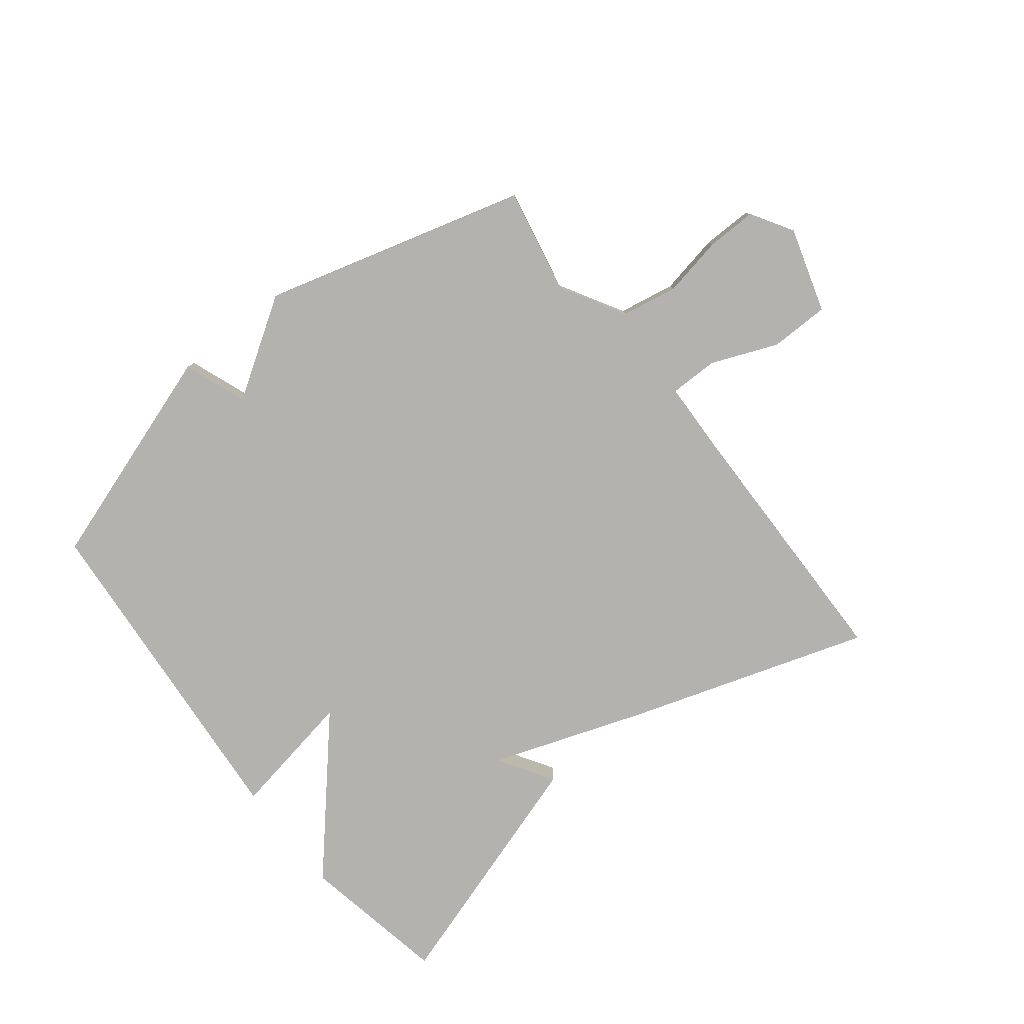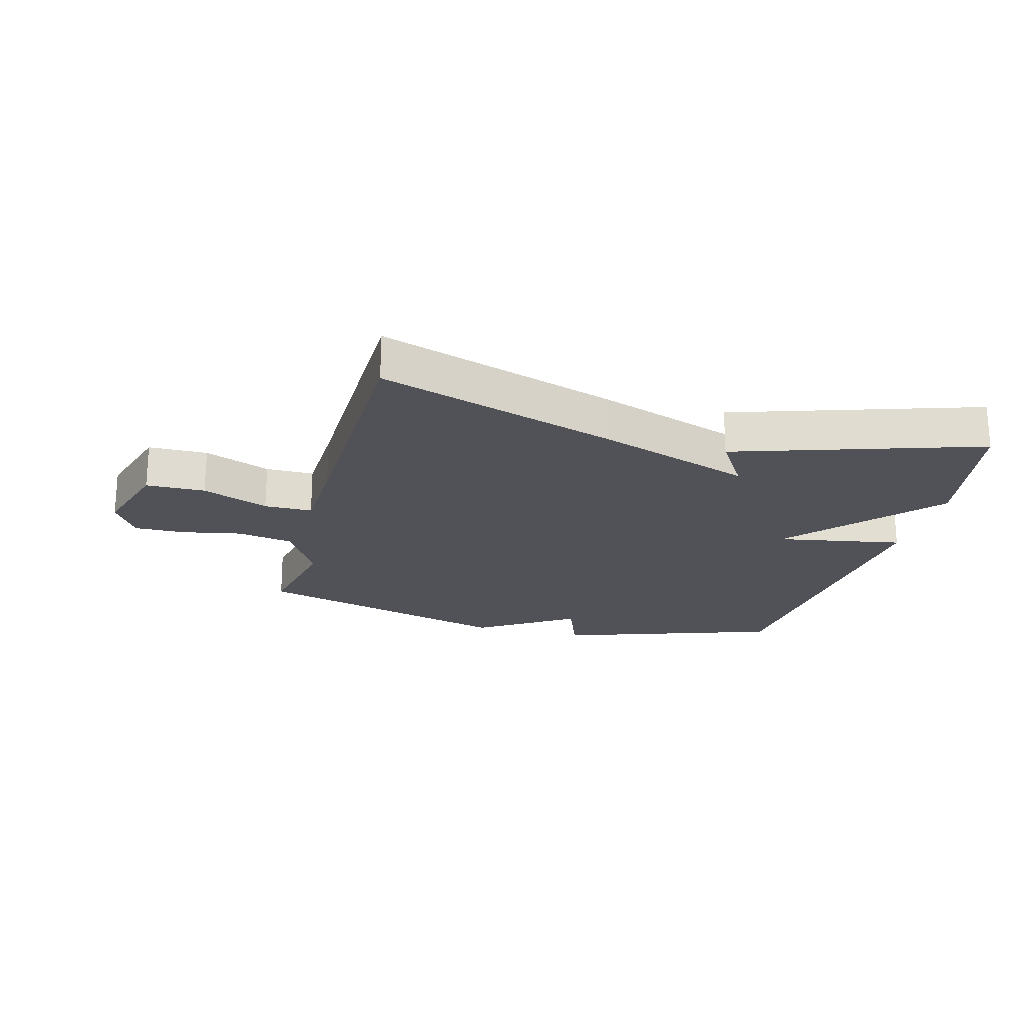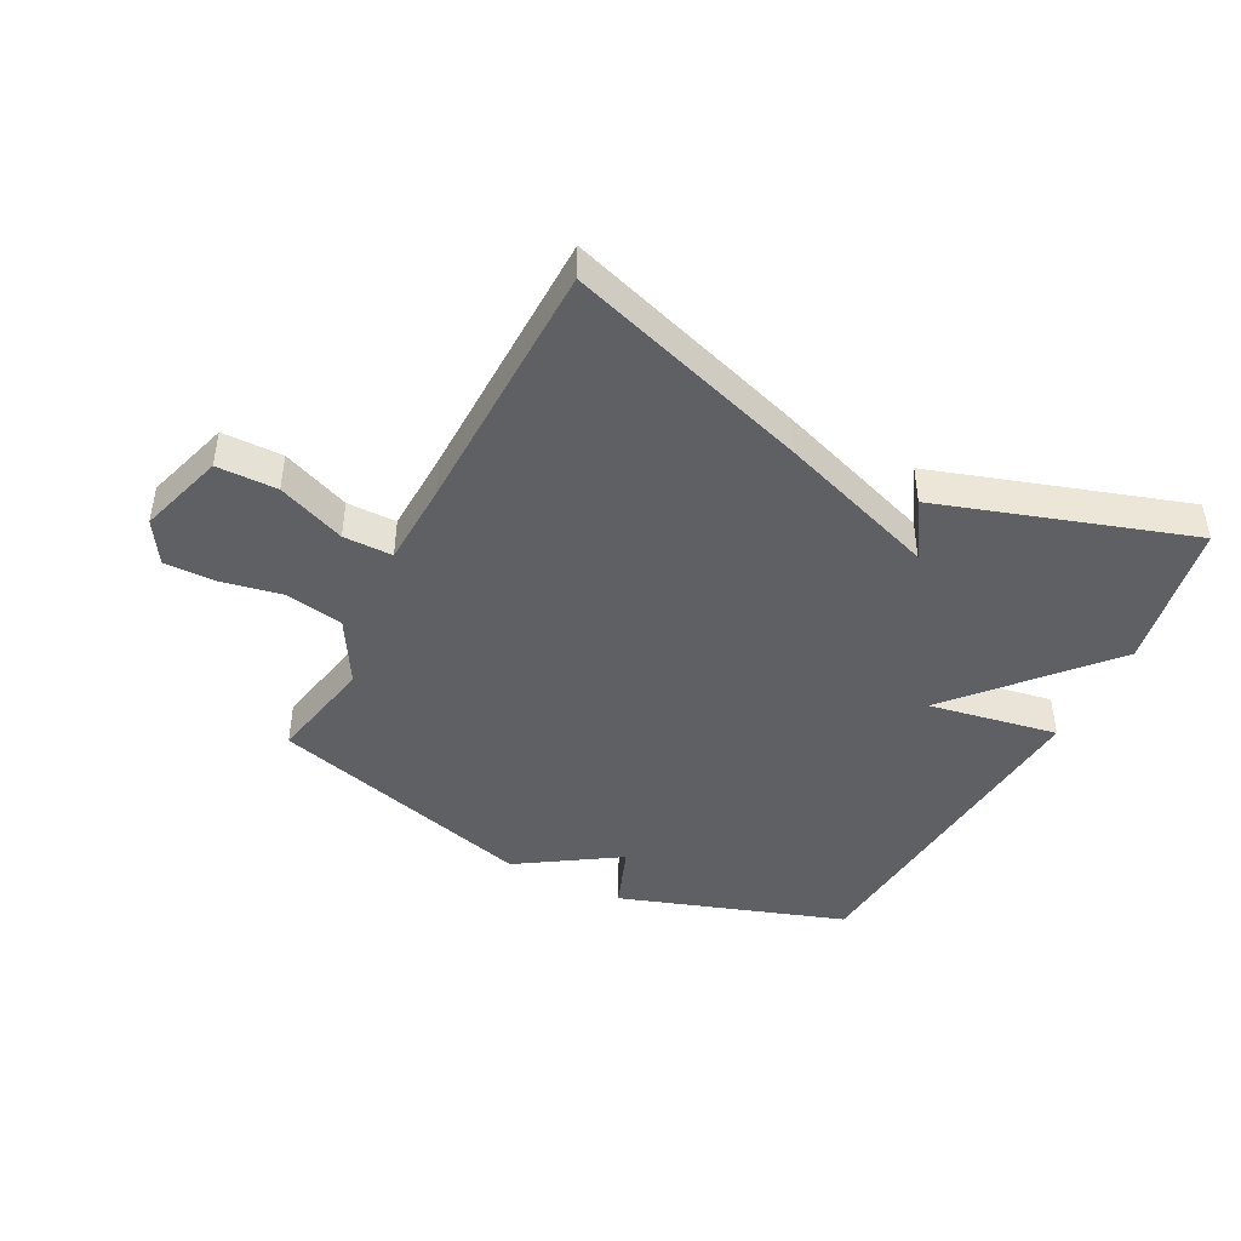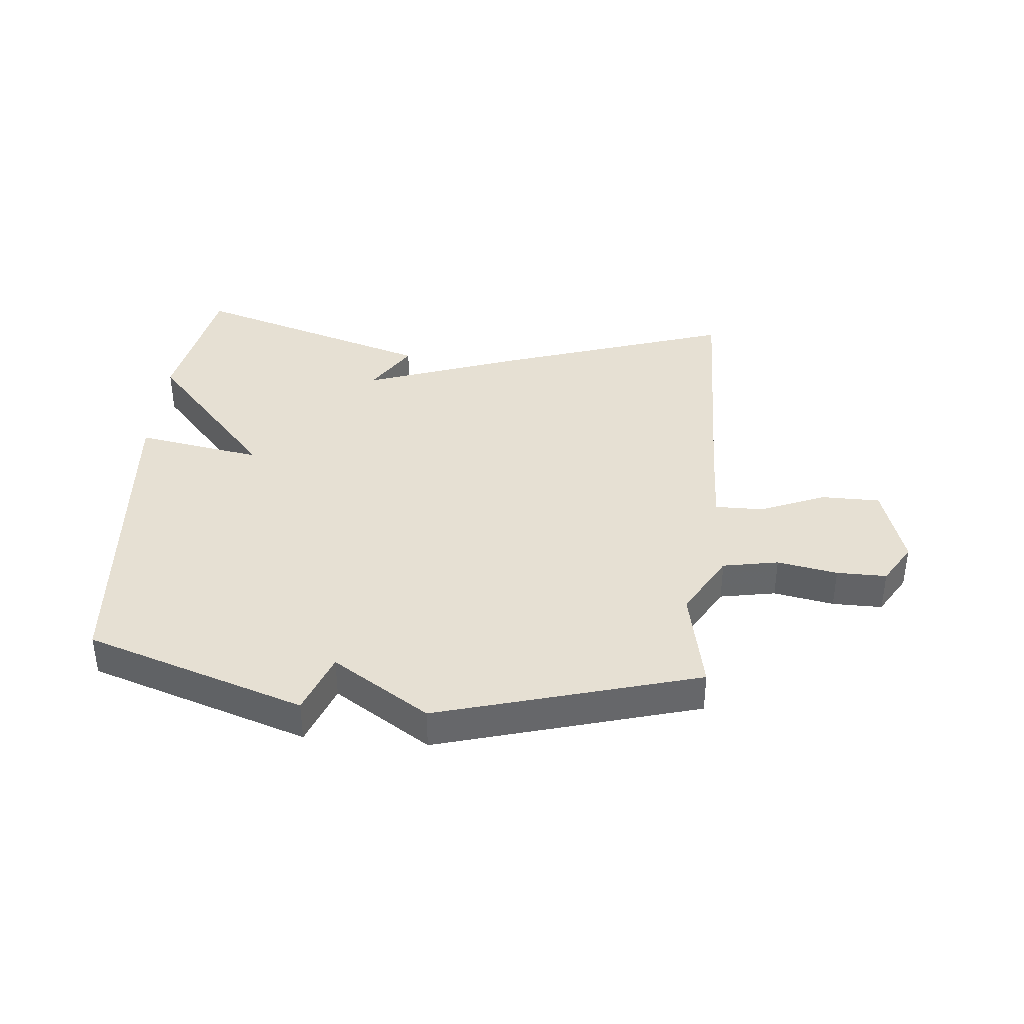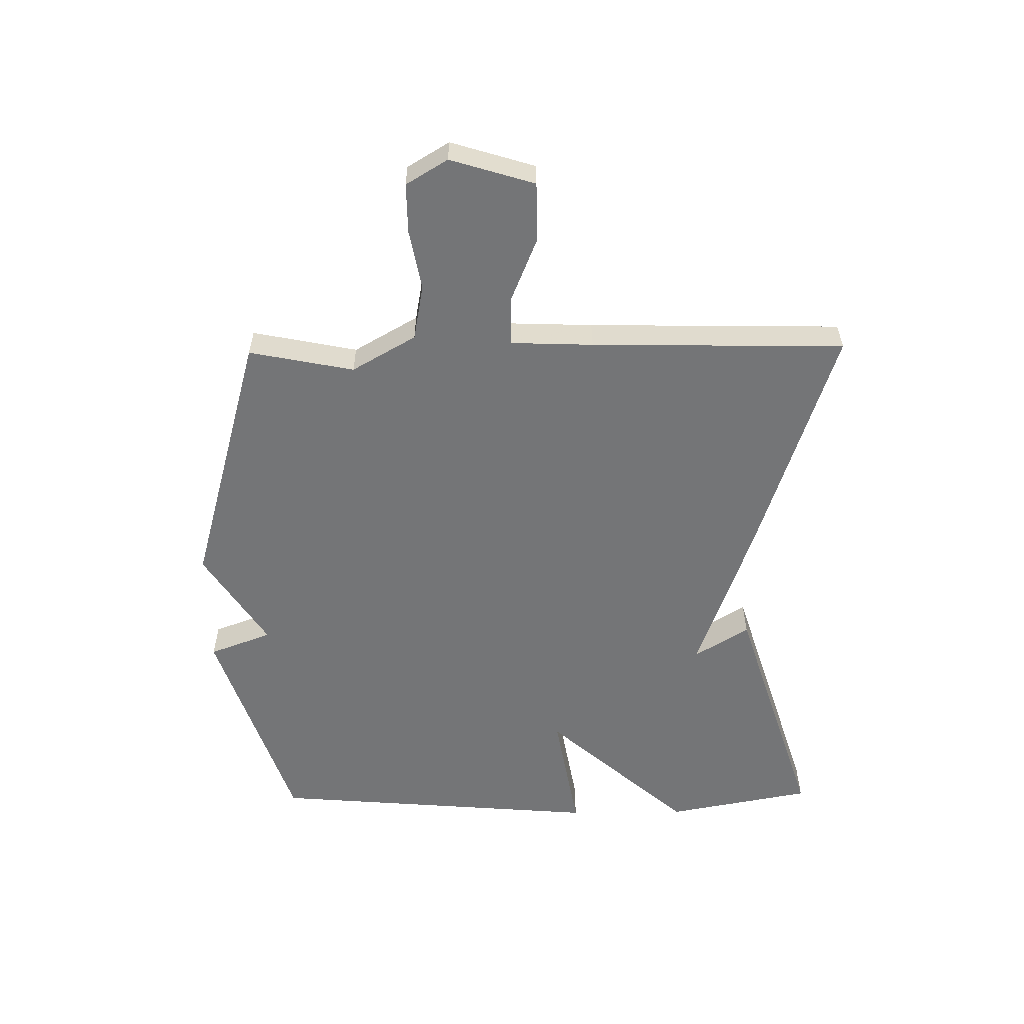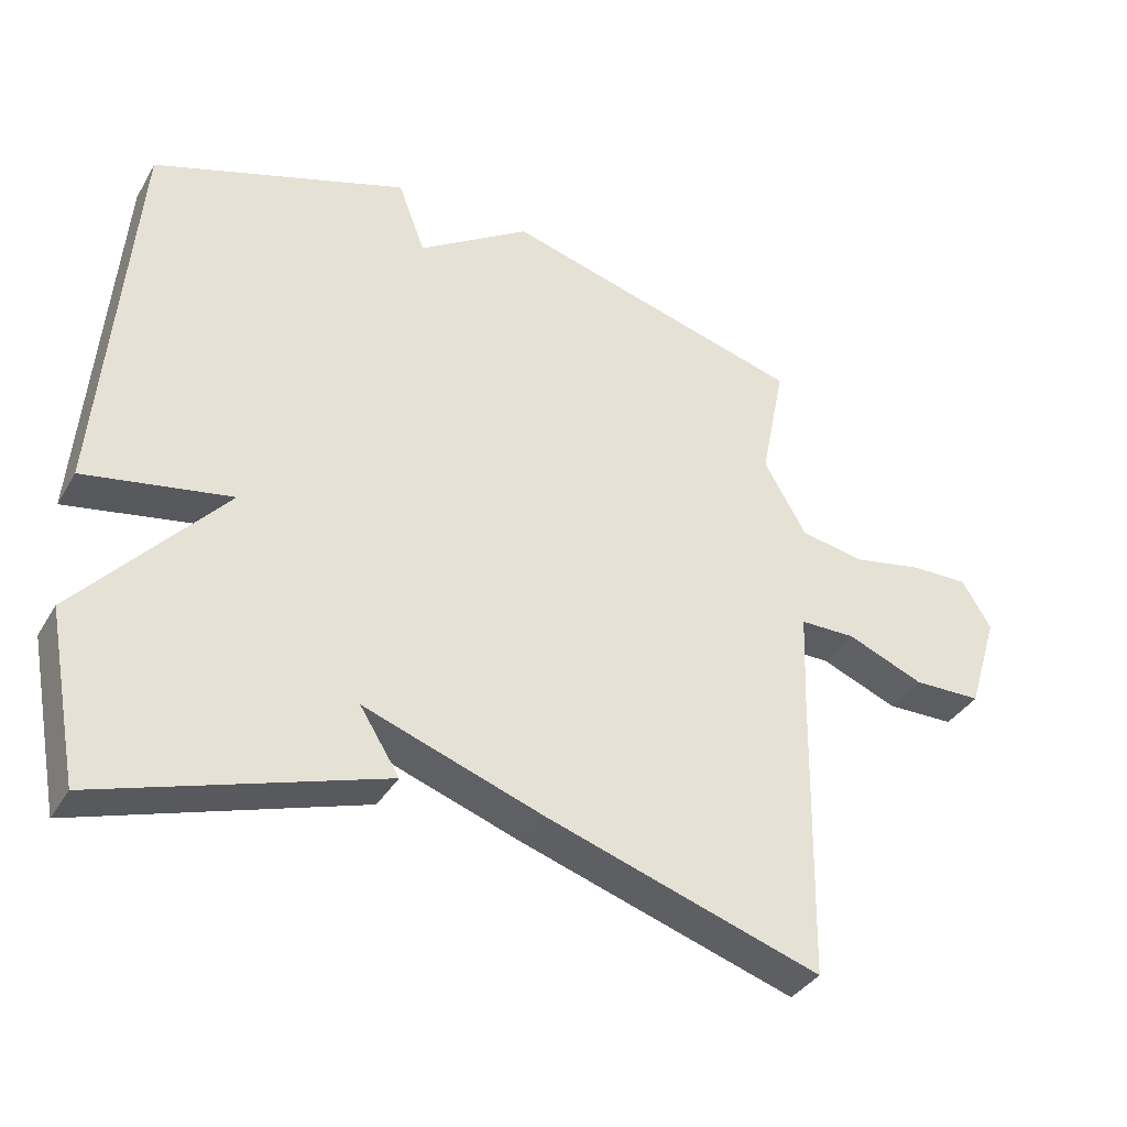
<metadata>
{"format":"obj","ext":"obj","renderer":"f3d","projection":"perspective","resolution":1024,"background":"white","views":[{"elev":-79.7,"azim":38.2,"up":"+Y"},{"elev":-21.5,"azim":165.2,"up":"+Y"},{"elev":-44.2,"azim":152.8,"up":"+Y"},{"elev":38.4,"azim":5.1,"up":"+Y"},{"elev":-56.4,"azim":90.7,"up":"+Y"},{"elev":-36.4,"azim":-27.1,"up":"+Z"}]}
</metadata>
<code>
v 0.5 0.07 0.5
v 0.465 0.07 0.326
v 0.526 0.07 0.22
v 0.619 0.07 0.203
v 0.719 0.07 0.222
v 0.802 0.07 0.223
v 0.844 0.07 0.154
v 0.801 0.07 0.014
v 0.703 0.07 0.013
v 0.593 0.07 0.058
v 0.513 0.07 0.058
v 0.508 0.07 -0.079
v 0.5 0.07 -0.5
v 0.105 0.07 -0.371
v -0.152 0.07 -0.28
v -0.095 0.07 -0.371
v -0.5 0.07 -0.5
v -0.546 0.07 -0.257
v -0.336 0.07 -0.02
v -0.546 0.07 -0.057
v -0.5 0.07 0.5
v -0.135 0.07 0.622
v -0.096 0.07 0.518
v 0.065 0.07 0.622
v 0.5 0 0.5
v 0.465 0 0.326
v 0.526 0 0.22
v 0.619 0 0.203
v 0.719 0 0.222
v 0.802 0 0.223
v 0.844 0 0.154
v 0.801 0 0.014
v 0.703 0 0.013
v 0.593 0 0.058
v 0.513 0 0.058
v 0.508 0 -0.079
v 0.5 0 -0.5
v 0.105 0 -0.371
v -0.152 0 -0.28
v -0.095 0 -0.371
v -0.5 0 -0.5
v -0.546 0 -0.257
v -0.336 0 -0.02
v -0.546 0 -0.057
v -0.5 0 0.5
v -0.135 0 0.622
v -0.096 0 0.518
v 0.065 0 0.622
f 23 24 1 2
f 21 22 23
f 20 21 23
f 19 20 23
f 19 23 2 3
f 17 18 19
f 16 17 19
f 15 16 19
f 14 15 19
f 13 14 19
f 12 13 19
f 11 12 19
f 11 19 3 4
f 5 6 7
f 4 5 7
f 11 4 7
f 10 11 7
f 7 8 9 10
f 26 25 48 47
f 47 46 45
f 47 45 44
f 47 44 43
f 27 26 47 43
f 43 42 41
f 43 41 40
f 43 40 39
f 43 39 38
f 43 38 37
f 43 37 36
f 43 36 35
f 28 27 43 35
f 31 30 29
f 31 29 28
f 31 28 35
f 31 35 34
f 34 33 32 31
f 1 25 26 2
f 2 26 27 3
f 3 27 28 4
f 4 28 29 5
f 5 29 30 6
f 6 30 31 7
f 7 31 32 8
f 8 32 33 9
f 9 33 34 10
f 10 34 35 11
f 11 35 36 12
f 12 36 37 13
f 13 37 38 14
f 14 38 39 15
f 15 39 40 16
f 16 40 41 17
f 17 41 42 18
f 18 42 43 19
f 19 43 44 20
f 20 44 45 21
f 21 45 46 22
f 22 46 47 23
f 23 47 48 24
f 24 48 25 1

</code>
